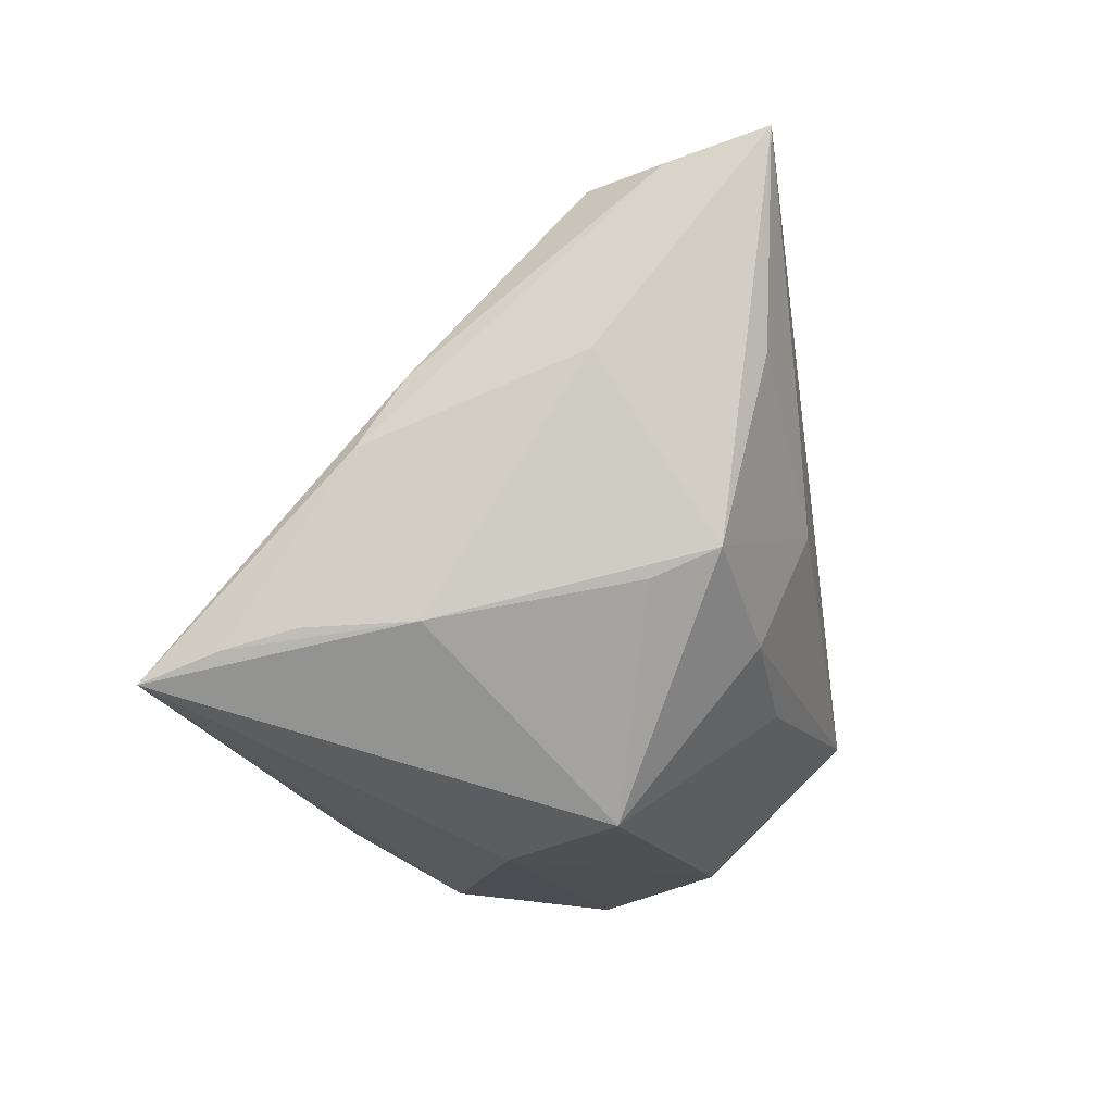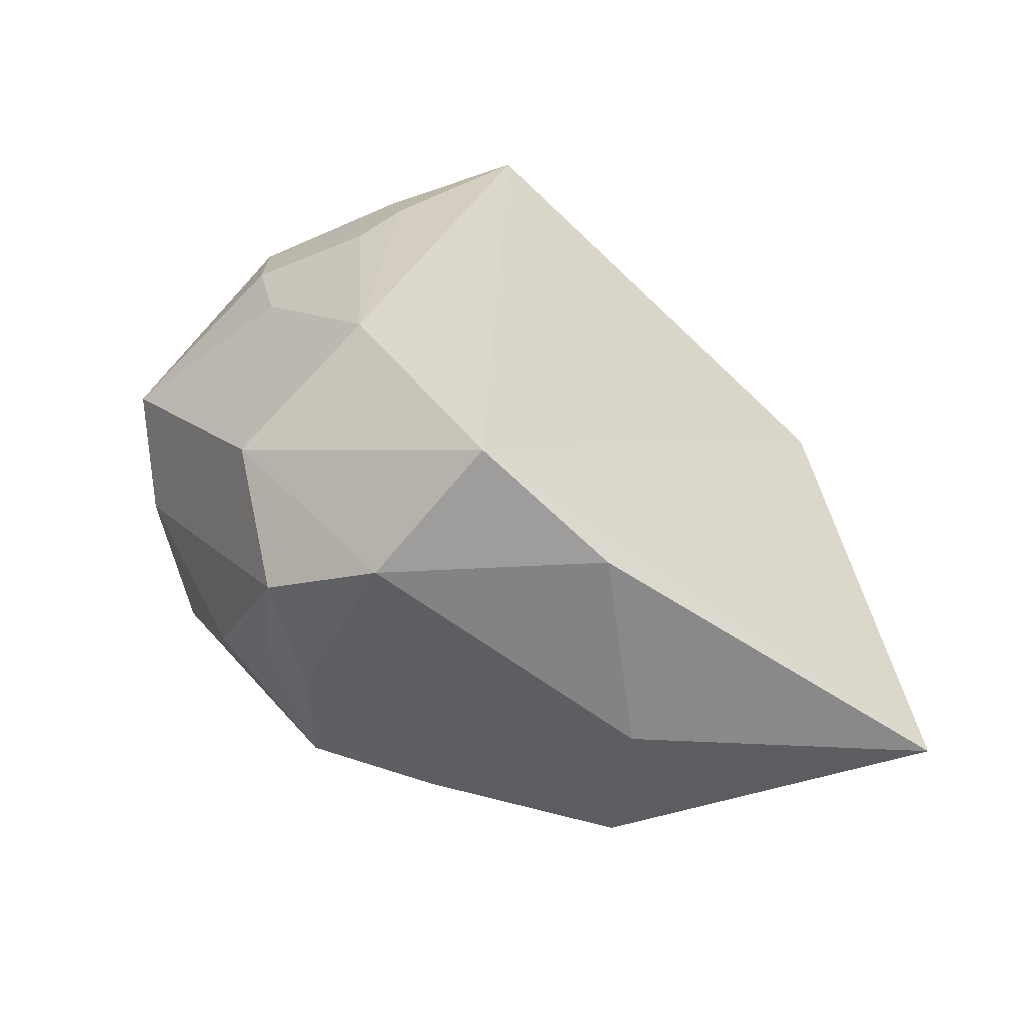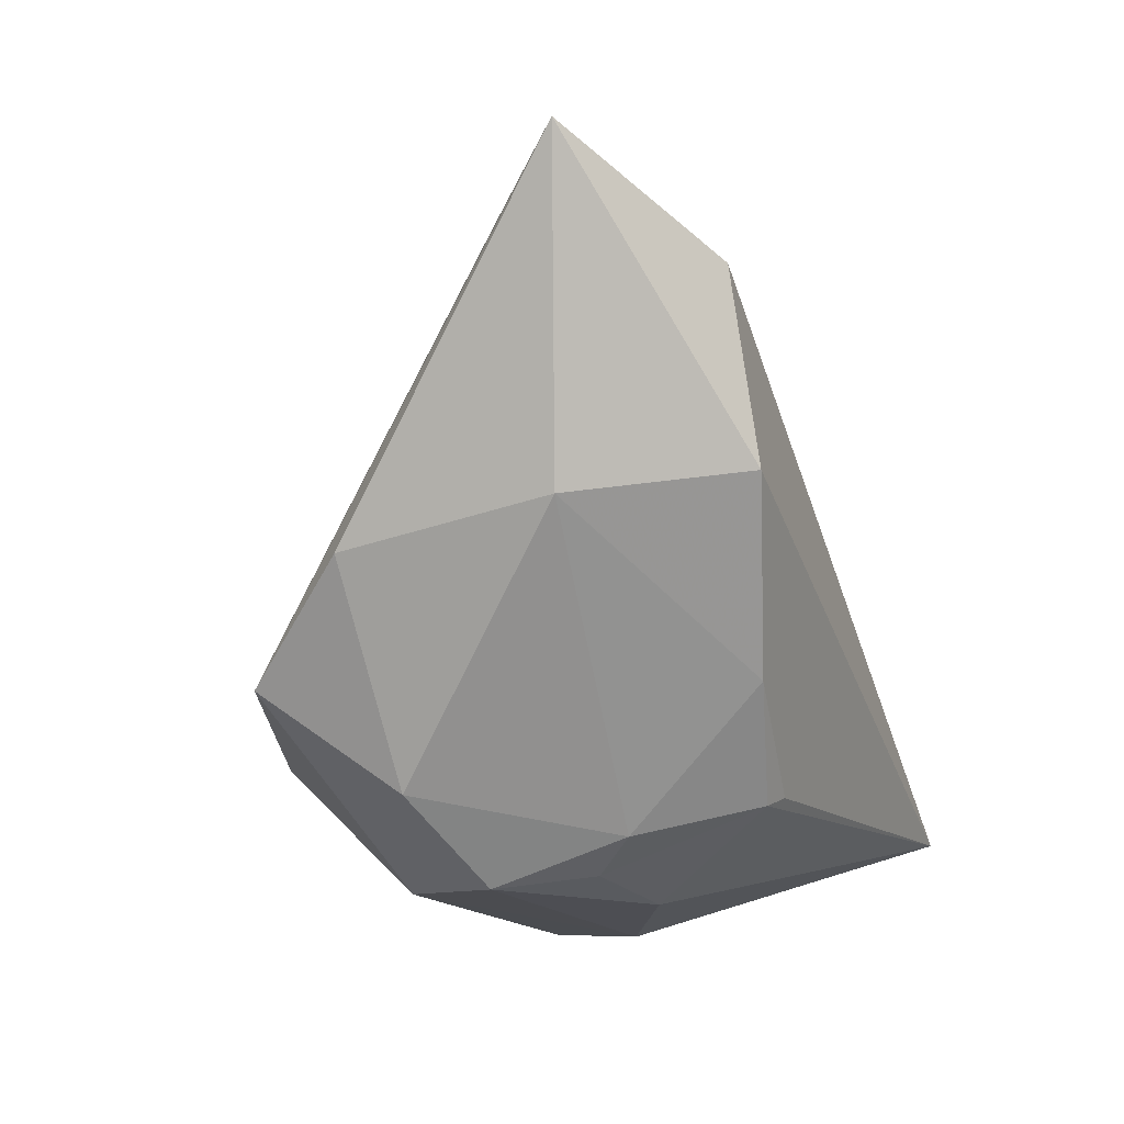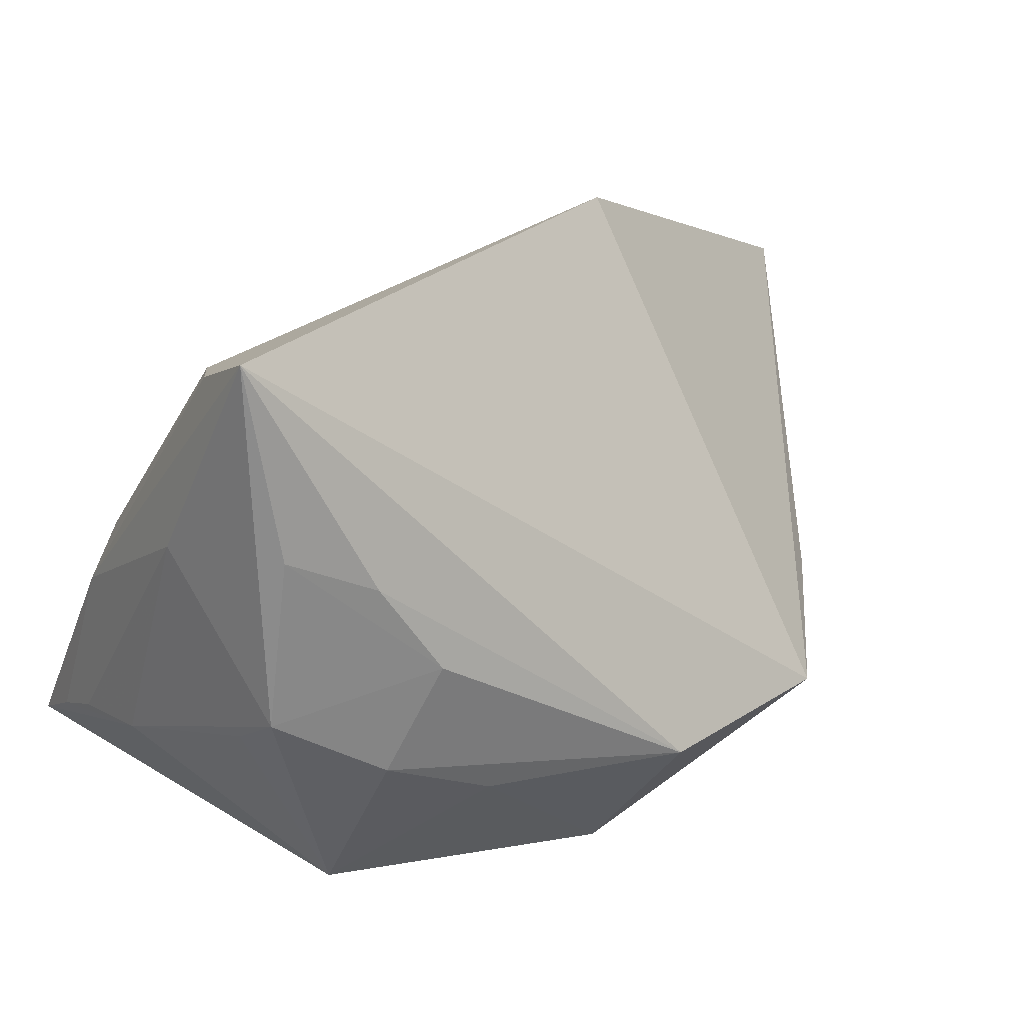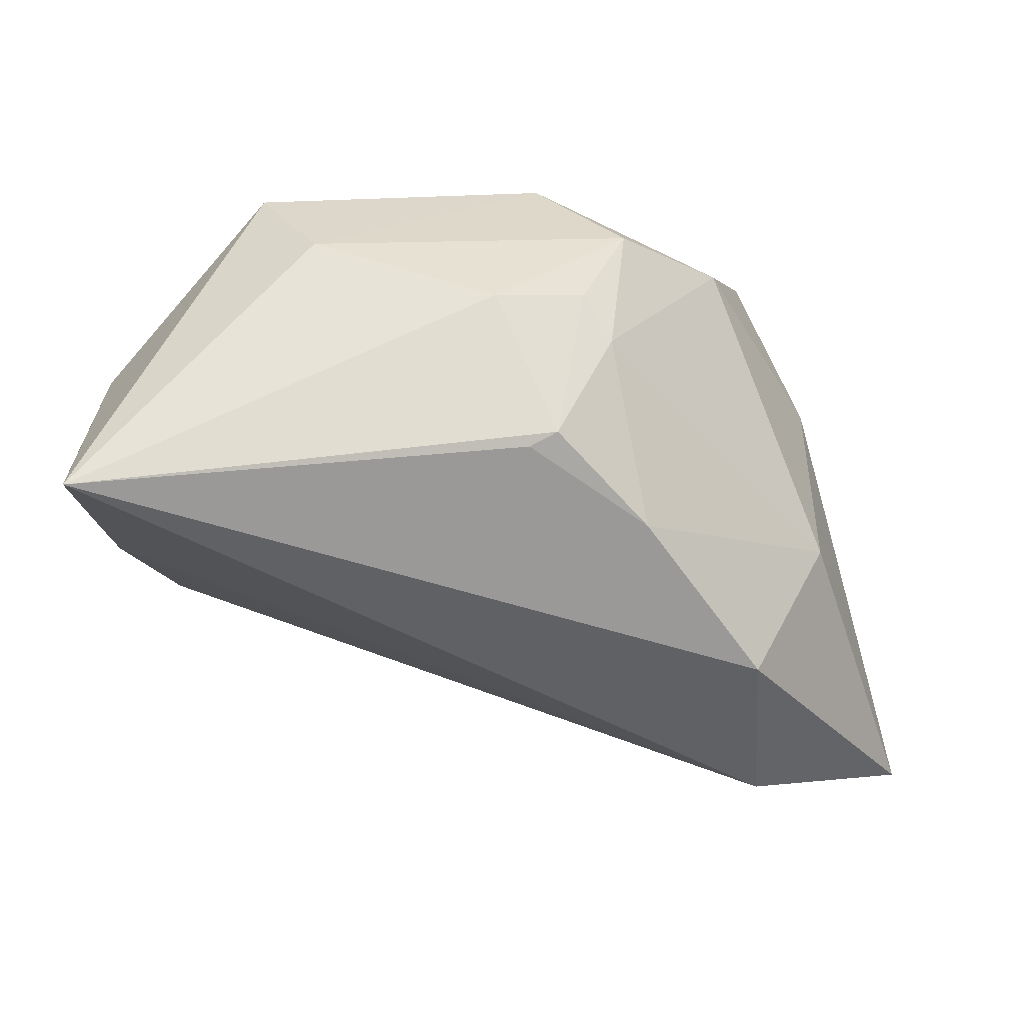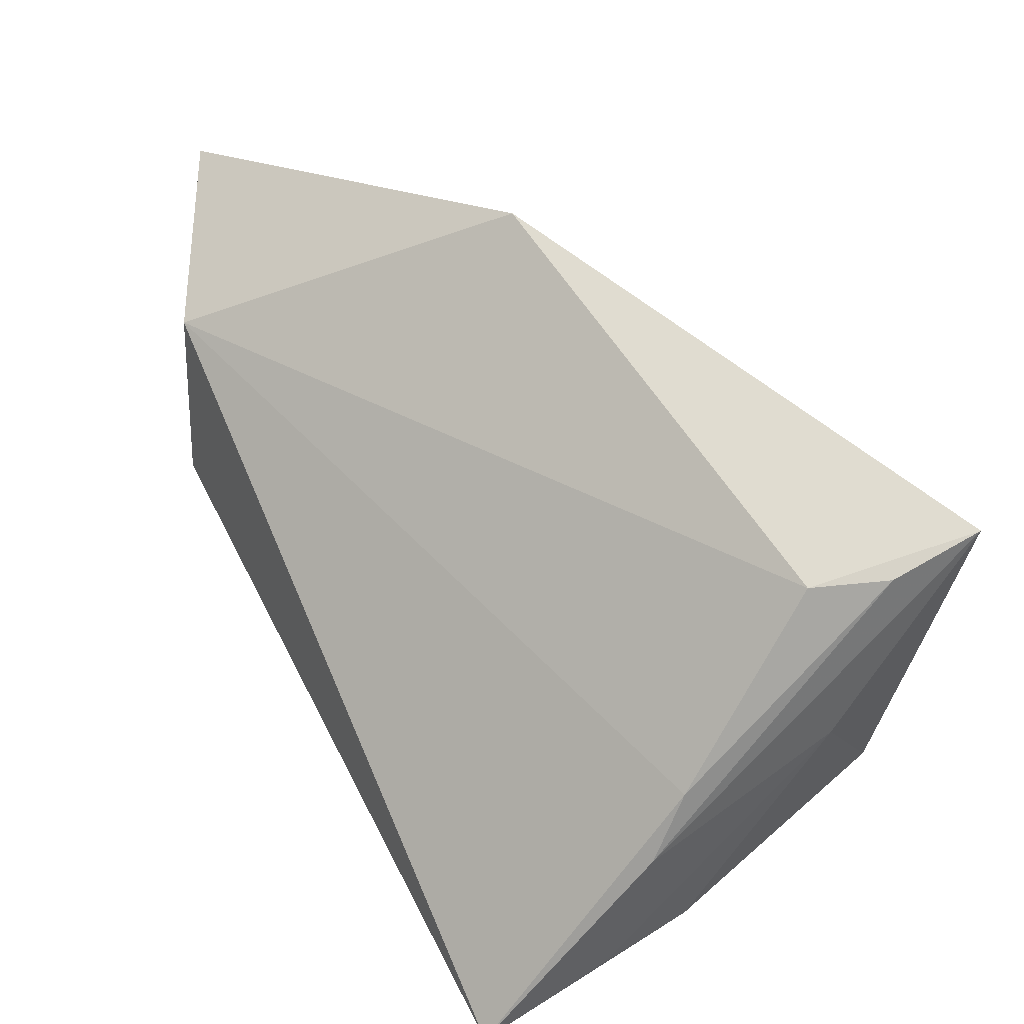
<metadata>
{"format":"obj","ext":"obj","renderer":"f3d","projection":"perspective","resolution":1024,"background":"white","views":[{"elev":-16.4,"azim":-79.8,"up":"+Y"},{"elev":24.9,"azim":60.4,"up":"+Z"},{"elev":-17.3,"azim":109.5,"up":"+Y"},{"elev":13.7,"azim":-31.0,"up":"+Y"},{"elev":-52.0,"azim":-2.8,"up":"+Z"},{"elev":46.2,"azim":-118.6,"up":"+Y"}]}
</metadata>
<code>
v -0.02608 -0.03349 0.01212
v 0.04519 -0.004499 0.01119
v 0.002929 -0.03536 -0.01018
v 0.04561 -0.0008972 -0.01298
v 0.01122 -0.01879 0.03182
v -0.0449 -0.02163 -0.03187
v -0.04416 0.008606 -0.005855
v 0.007399 -0.02523 -0.02606
v 0.02168 -0.01566 -0.02768
v 0.01696 -0.03028 -0.01121
v 0.01608 0.04467 0.005036
v -0.04393 0.03284 0.03072
v -0.03873 -0.008817 0.02445
v 0.0135 -0.03369 -0.006731
v -0.03938 0.02926 0.01147
v -0.02562 -0.01567 0.02669
v -0.03884 0.01081 0.02926
v 0.01057 -0.02664 -0.02491
v -0.04539 0.009936 0.01279
v -0.04396 -0.01628 -0.004122
v 0.03893 0.02446 -0.02955
v -0.02872 0.006928 0.03145
v -0.021 -0.003077 0.03147
v 0.03088 -0.02705 0.009225
v 0.03627 -0.01584 0.02423
v 0.05948 0.03326 -0.0176
v -0.04511 -0.01671 -0.01584
v -0.03944 -0.0119 0.01745
v 0.008092 -0.03347 0.0175
v 0.03638 0.00243 -0.03187
v 0.01859 -0.03536 0.003964
v -0.04524 -0.01865 -0.02346
v -0.01889 -0.03536 -0.0004256
v -0.04331 0.0299 0.01989
v -0.01252 -0.02002 0.02704
v -0.04577 0.0009465 -0.01056
f 12 5 25
f 26 30 21
f 21 30 6
f 6 1 20
f 18 3 6
f 12 15 34
f 34 36 12
f 26 21 11
f 11 21 15
f 11 25 26
f 11 15 12
f 12 25 11
f 7 21 6
f 15 21 7
f 6 36 7
f 7 34 15
f 36 34 7
f 16 13 1
f 5 23 16
f 16 23 13
f 28 20 1
f 1 13 28
f 28 13 20
f 33 1 6
f 6 3 33
f 31 33 3
f 6 30 8
f 8 18 6
f 10 18 9
f 9 8 30
f 18 8 9
f 10 9 4
f 4 9 30
f 4 30 26
f 6 20 32
f 20 27 32
f 32 36 6
f 32 27 36
f 12 36 19
f 36 27 19
f 19 27 20
f 19 13 12
f 20 13 19
f 22 5 12
f 22 23 5
f 5 16 35
f 35 16 1
f 10 31 14
f 14 31 3
f 14 18 10
f 3 18 14
f 5 35 29
f 29 35 1
f 29 25 5
f 1 33 29
f 33 31 29
f 24 31 10
f 10 4 24
f 25 29 24
f 24 29 31
f 13 23 17
f 23 22 17
f 12 13 17
f 17 22 12
f 25 24 2
f 2 24 4
f 26 25 2
f 2 4 26

</code>
